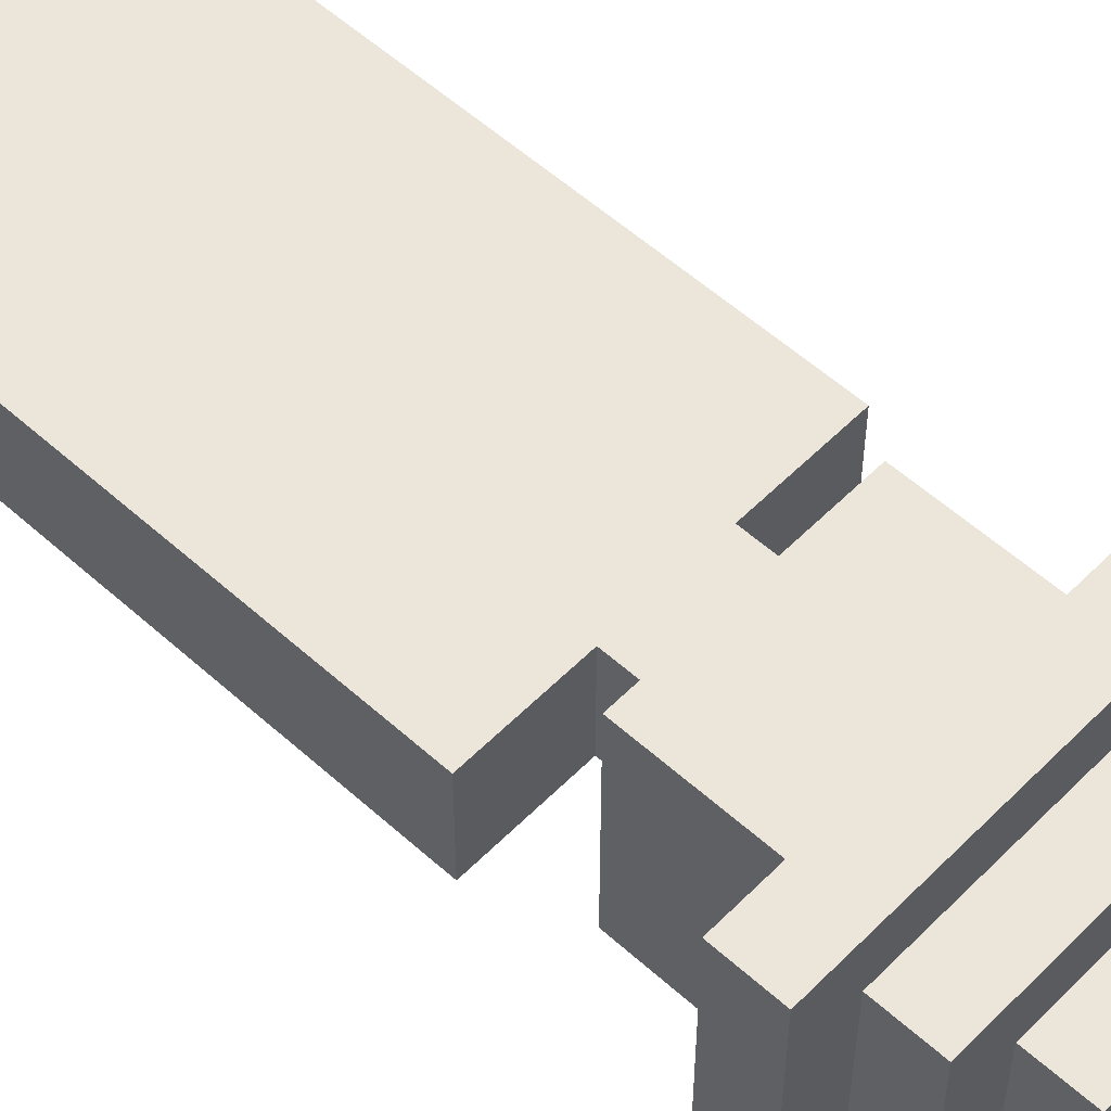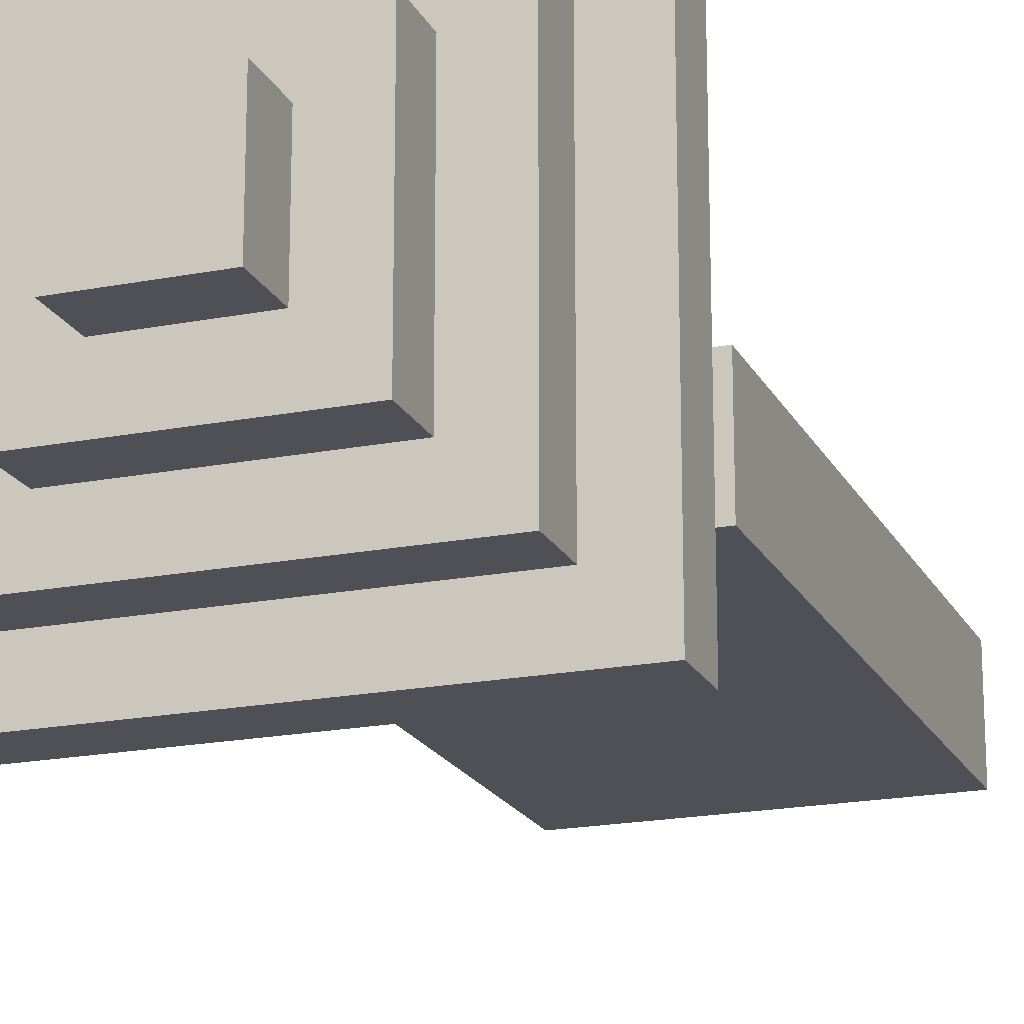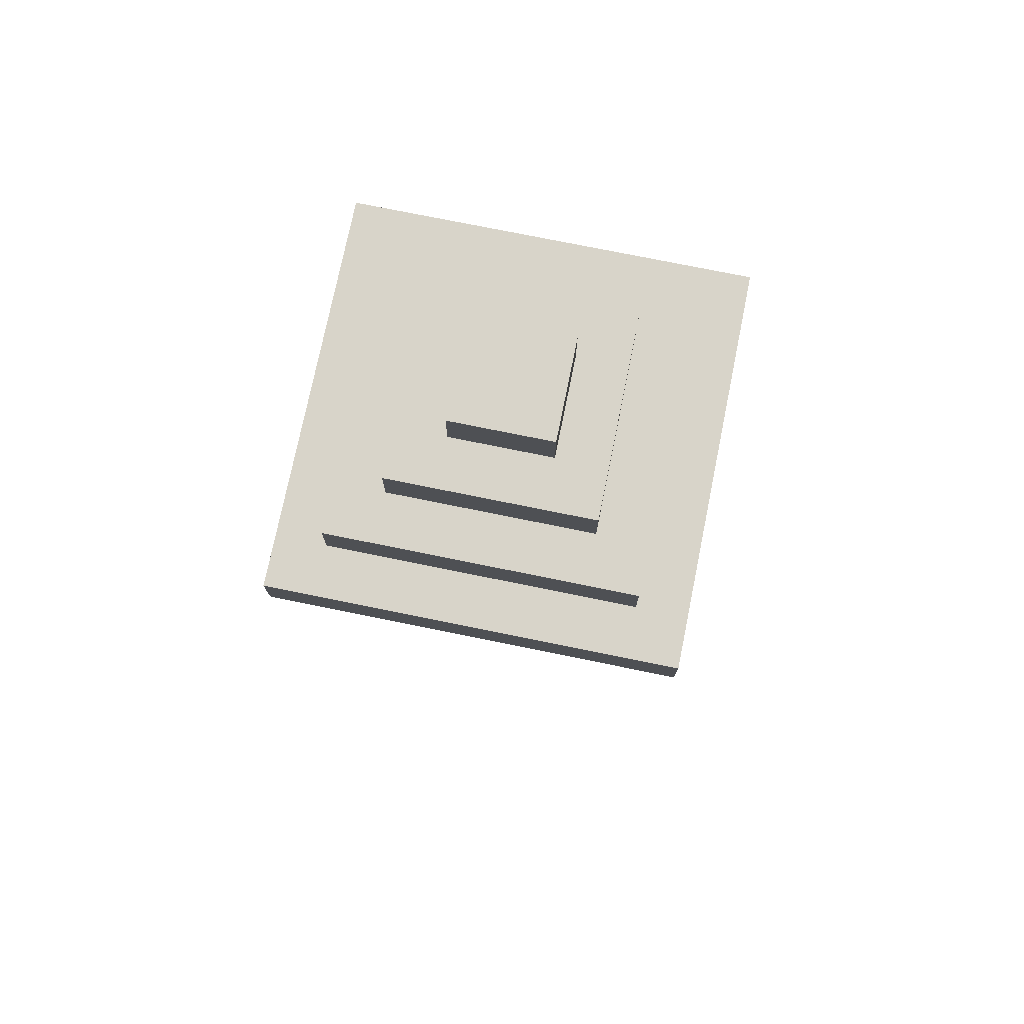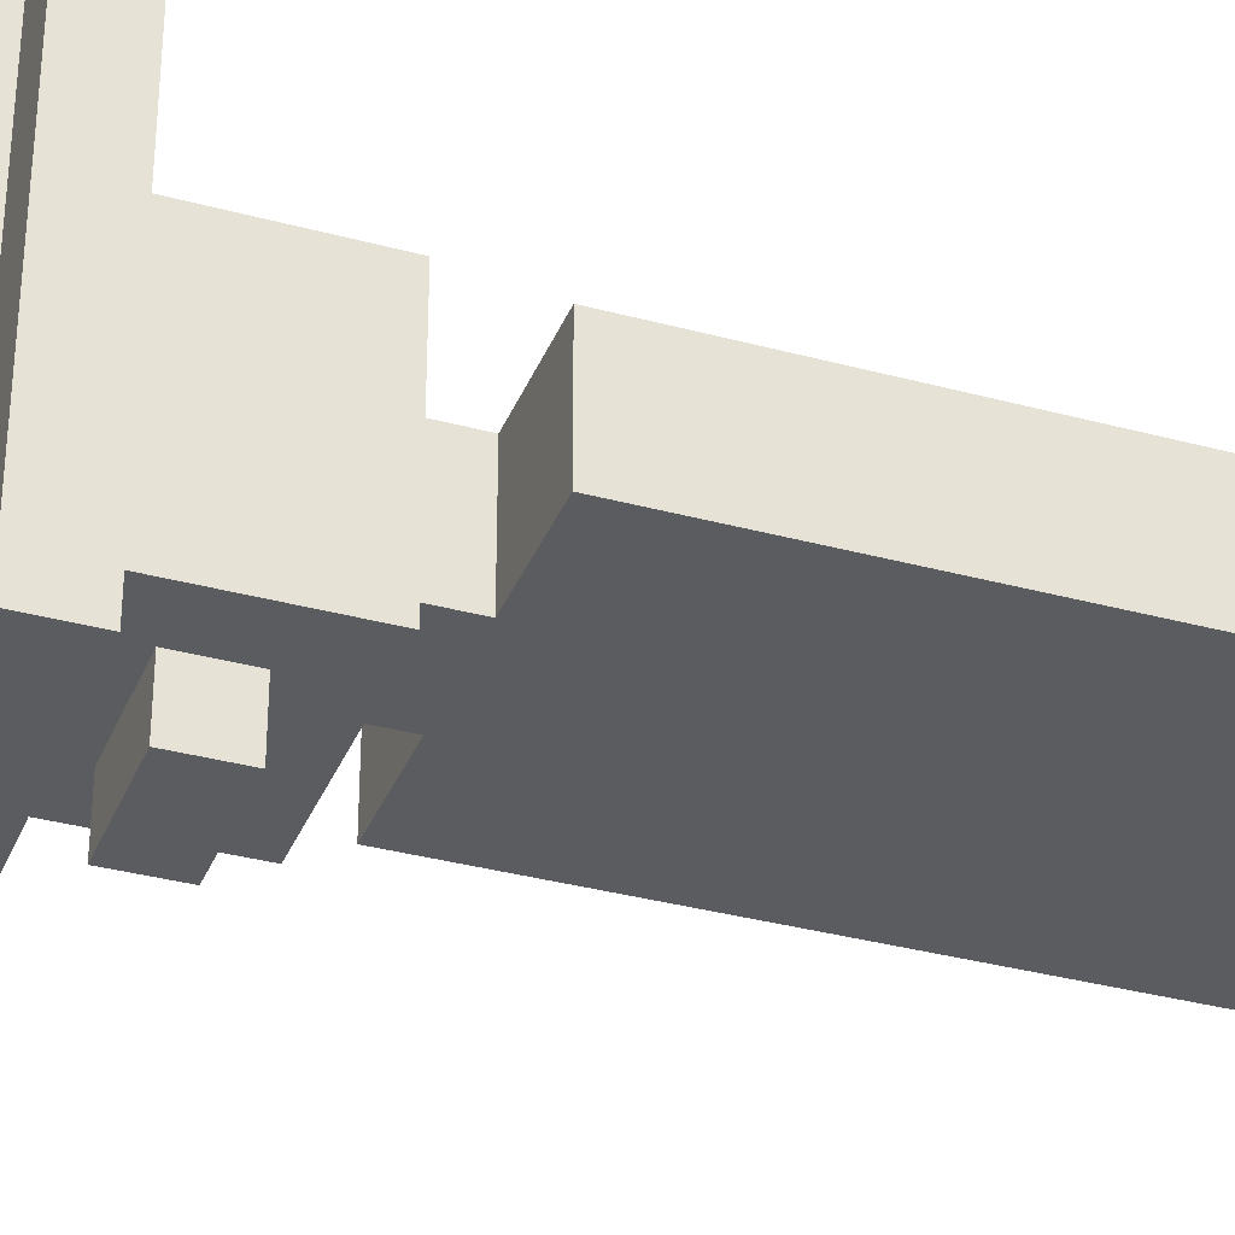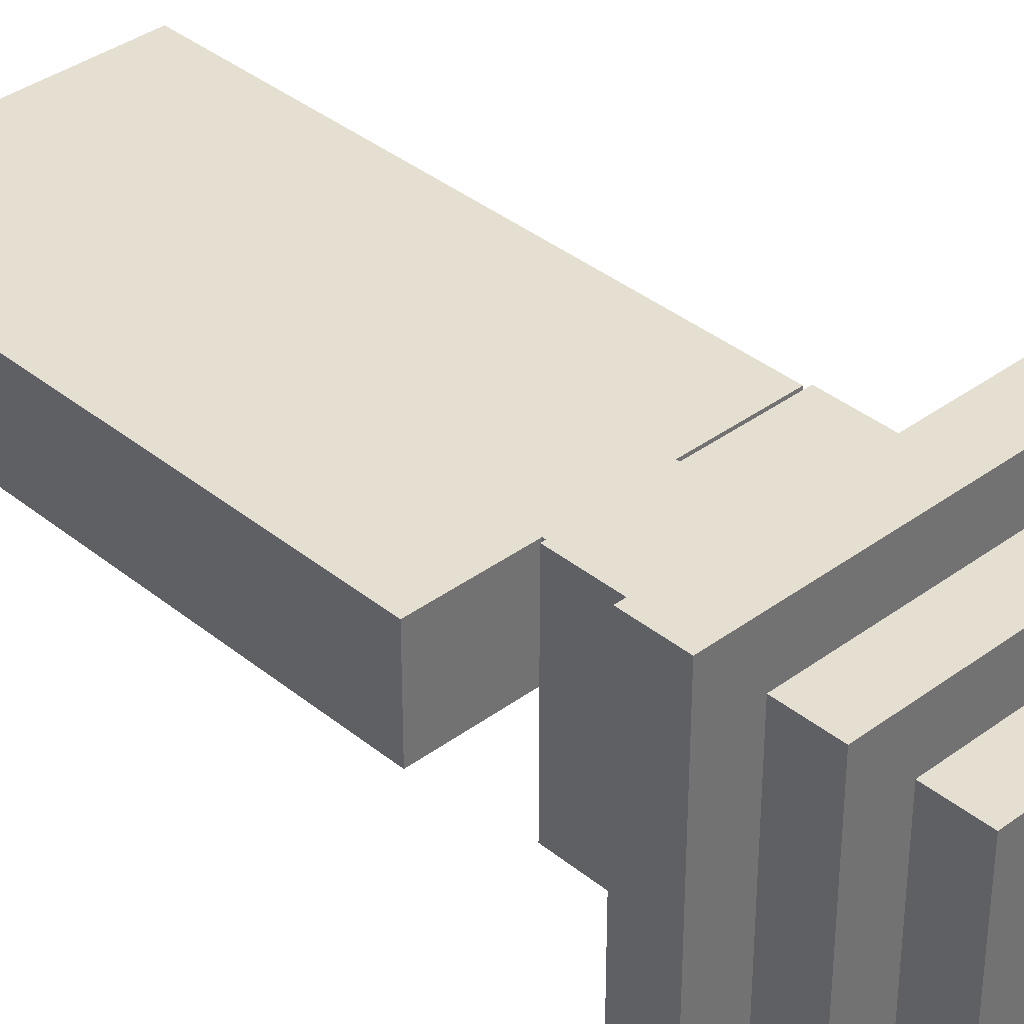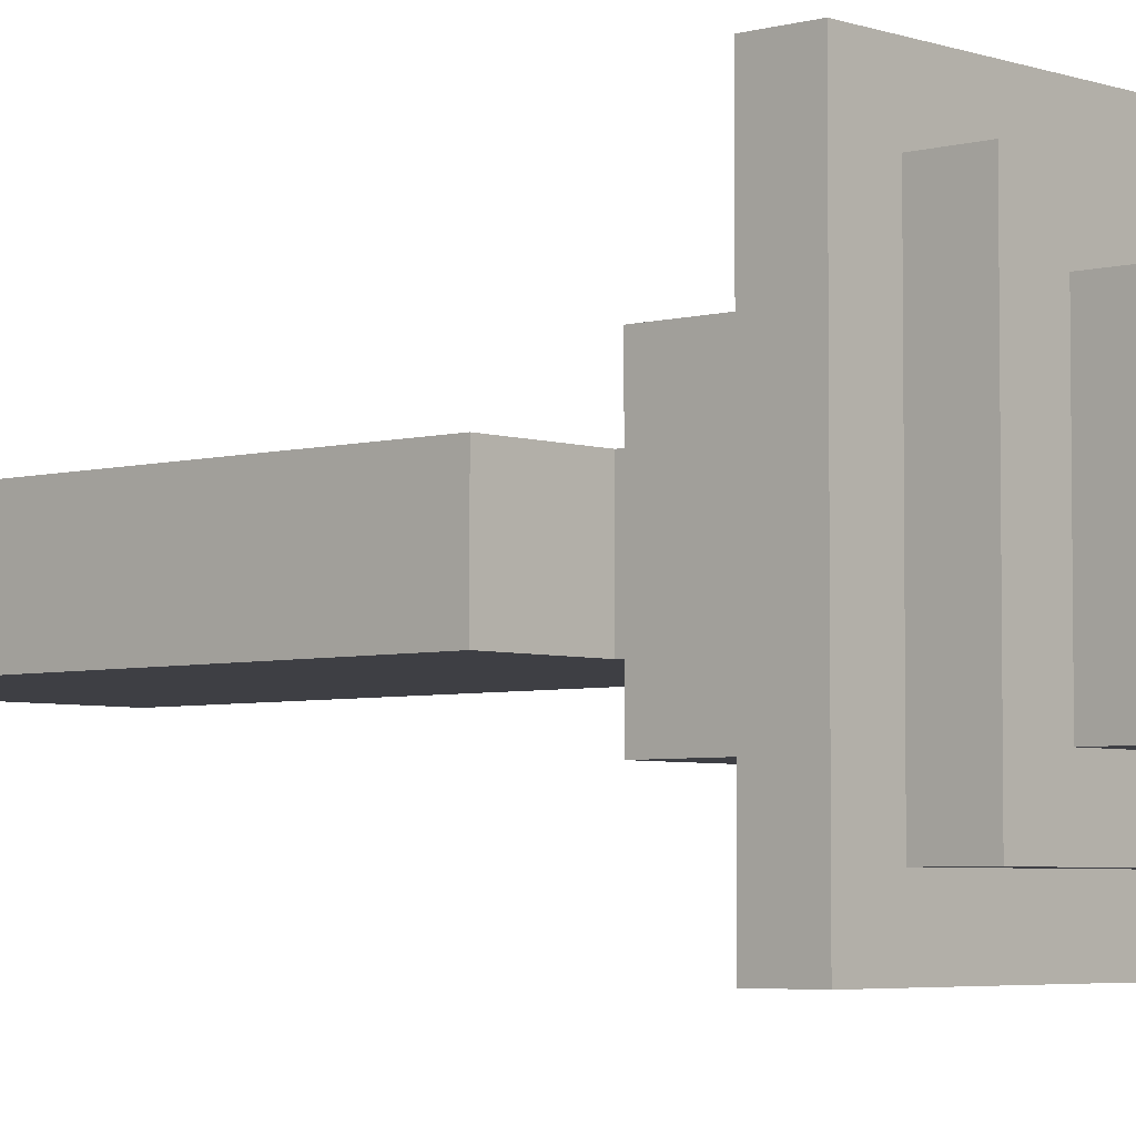
<metadata>
{"format":"obj","ext":"obj","renderer":"f3d","projection":"perspective","resolution":1024,"background":"white","views":[{"elev":55.3,"azim":133.5,"up":"+Z"},{"elev":-19.3,"azim":-159.9,"up":"+Z"},{"elev":75.5,"azim":-168.5,"up":"+Y"},{"elev":-34.4,"azim":-110.1,"up":"+Z"},{"elev":36.8,"azim":136.3,"up":"+Z"},{"elev":-4.4,"azim":132.1,"up":"+Z"}]}
</metadata>
<code>
o
v -0.4 2.7 0.3
v -0.4 2.7 -0.5
v -0.4 2.8 0.3
v -0.4 2.8 -0.5
v -0.3 1.2 0
v -0.3 1.2 -0.2
v -0.3 1.5 0
v -0.3 1.5 -0.1
v -0.3 1.5 -0.2
v -0.3 1.6 0
v -0.3 1.6 -0.1
v -0.3 1.6 -0.2
v -0.3 1.7 0
v -0.3 1.7 -0.1
v -0.3 1.7 -0.2
v -0.3 1.8 0
v -0.3 1.8 -0.1
v -0.3 1.8 -0.2
v -0.3 1.9 0
v -0.3 1.9 -0.1
v -0.3 1.9 -0.2
v -0.3 2 0
v -0.3 2 -0.1
v -0.3 2 -0.2
v -0.3 2.1 0
v -0.3 2.1 -0.1
v -0.3 2.1 -0.2
v -0.3 2.2 -0.1
v -0.3 2.2 -0.2
v -0.3 2.3 0
v -0.3 2.3 -0.2
v -0.3 2.8 0.2
v -0.3 2.8 -0.4
v -0.3 2.9 0.2
v -0.3 2.9 -0.4
v -0.2 2.4 0.1
v -0.2 2.4 -0.3
v -0.2 2.7 0.1
v -0.2 2.7 -0.3
v -0.2 2.9 0.1
v -0.2 2.9 -0.3
v -0.2 3 0.1
v -0.2 3 -0.3
v -0.1 2.3 0
v -0.1 2.3 -0.2
v -0.1 2.4 0
v -0.1 2.4 -0.2
v -0.1 2.5 -0.3
v -0.1 2.5 -0.4
v -0.1 2.6 -0.3
v -0.1 2.6 -0.4
v -0.1 3 0
v -0.1 3 -0.2
v -0.1 3.1 0
v -0.1 3.1 -0.2
v 0.1 2.3 0
v 0.1 2.3 -0.2
v 0.1 2.4 0
v 0.1 2.4 -0.2
v 0.1 2.5 -0.3
v 0.1 2.5 -0.4
v 0.1 2.6 -0.3
v 0.1 2.6 -0.4
v 0.1 3 0
v 0.1 3 -0.2
v 0.1 3.1 0
v 0.1 3.1 -0.2
v 0.2 2.4 0.1
v 0.2 2.4 -0.3
v 0.2 2.7 0.1
v 0.2 2.7 -0.3
v 0.2 2.9 0.1
v 0.2 2.9 -0.3
v 0.2 3 0.1
v 0.2 3 -0.3
v 0.3 1.2 0
v 0.3 1.2 -0.2
v 0.3 1.5 0
v 0.3 1.5 -0.1
v 0.3 1.5 -0.2
v 0.3 1.6 0
v 0.3 1.6 -0.1
v 0.3 1.6 -0.2
v 0.3 1.7 0
v 0.3 1.7 -0.1
v 0.3 1.7 -0.2
v 0.3 1.8 0
v 0.3 1.8 -0.1
v 0.3 1.8 -0.2
v 0.3 1.9 0
v 0.3 1.9 -0.1
v 0.3 1.9 -0.2
v 0.3 2 0
v 0.3 2 -0.1
v 0.3 2 -0.2
v 0.3 2.1 0
v 0.3 2.1 -0.1
v 0.3 2.1 -0.2
v 0.3 2.2 -0.1
v 0.3 2.2 -0.2
v 0.3 2.3 0
v 0.3 2.3 -0.2
v 0.3 2.8 0.2
v 0.3 2.8 -0.4
v 0.3 2.9 0.2
v 0.3 2.9 -0.4
v 0.4 2.7 0.3
v 0.4 2.7 -0.5
v 0.4 2.8 0.3
v 0.4 2.8 -0.5
v -0.4 2.7 0.3
v -0.4 2.8 0.3
v 0.4 2.7 0.3
v 0.4 2.8 0.3
v -0.3 2.8 0.2
v -0.3 2.9 0.2
v 0.3 2.8 0.2
v 0.3 2.9 0.2
v -0.2 2.4 0.1
v -0.2 2.7 0.1
v -0.2 2.9 0.1
v -0.2 3 0.1
v 0.2 2.4 0.1
v 0.2 2.7 0.1
v 0.2 2.9 0.1
v 0.2 3 0.1
v -0.3 1.2 0
v -0.3 1.5 0
v -0.3 1.6 0
v -0.3 1.7 0
v -0.3 1.8 0
v -0.3 1.9 0
v -0.3 2 0
v -0.3 2.1 0
v -0.3 2.3 0
v -0.2 1.2 0
v -0.2 1.3 0
v -0.1 1.3 0
v -0.1 1.4 0
v -0.1 2.3 0
v -0.1 2.4 0
v -0.1 3 0
v -0.1 3.1 0
v 0.1 1.3 0
v 0.1 1.4 0
v 0.1 2.3 0
v 0.1 2.4 0
v 0.1 3 0
v 0.1 3.1 0
v 0.2 1.2 0
v 0.2 1.3 0
v 0.3 1.2 0
v 0.3 1.5 0
v 0.3 1.6 0
v 0.3 1.7 0
v 0.3 1.8 0
v 0.3 1.9 0
v 0.3 2 0
v 0.3 2.1 0
v 0.3 2.3 0
v -0.3 1.2 -0.2
v -0.3 1.5 -0.2
v -0.3 1.6 -0.2
v -0.3 1.7 -0.2
v -0.3 1.8 -0.2
v -0.3 1.9 -0.2
v -0.3 2 -0.2
v -0.3 2.1 -0.2
v -0.3 2.2 -0.2
v -0.3 2.3 -0.2
v -0.2 1.2 -0.2
v -0.2 1.3 -0.2
v -0.2 1.5 -0.2
v -0.2 1.6 -0.2
v -0.2 1.7 -0.2
v -0.2 1.8 -0.2
v -0.2 1.9 -0.2
v -0.2 2 -0.2
v -0.2 2.1 -0.2
v -0.2 2.2 -0.2
v -0.1 1.3 -0.2
v -0.1 1.4 -0.2
v -0.1 1.5 -0.2
v -0.1 2.2 -0.2
v -0.1 2.3 -0.2
v -0.1 2.4 -0.2
v -0.1 3 -0.2
v -0.1 3.1 -0.2
v 0.1 1.3 -0.2
v 0.1 1.4 -0.2
v 0.1 1.5 -0.2
v 0.1 2.2 -0.2
v 0.1 2.3 -0.2
v 0.1 2.4 -0.2
v 0.1 3 -0.2
v 0.1 3.1 -0.2
v 0.2 1.2 -0.2
v 0.2 1.3 -0.2
v 0.2 1.5 -0.2
v 0.2 1.6 -0.2
v 0.2 1.7 -0.2
v 0.2 1.8 -0.2
v 0.2 1.9 -0.2
v 0.2 2 -0.2
v 0.2 2.1 -0.2
v 0.2 2.2 -0.2
v 0.3 1.2 -0.2
v 0.3 1.5 -0.2
v 0.3 1.6 -0.2
v 0.3 1.7 -0.2
v 0.3 1.8 -0.2
v 0.3 1.9 -0.2
v 0.3 2 -0.2
v 0.3 2.1 -0.2
v 0.3 2.2 -0.2
v 0.3 2.3 -0.2
v -0.2 2.4 -0.3
v -0.2 2.7 -0.3
v -0.2 2.9 -0.3
v -0.2 3 -0.3
v -0.1 2.5 -0.3
v -0.1 2.6 -0.3
v 0.1 2.5 -0.3
v 0.1 2.6 -0.3
v 0.2 2.4 -0.3
v 0.2 2.7 -0.3
v 0.2 2.9 -0.3
v 0.2 3 -0.3
v -0.3 2.8 -0.4
v -0.3 2.9 -0.4
v -0.1 2.5 -0.4
v -0.1 2.6 -0.4
v 0.1 2.5 -0.4
v 0.1 2.6 -0.4
v 0.3 2.8 -0.4
v 0.3 2.9 -0.4
v -0.4 2.7 -0.5
v -0.4 2.8 -0.5
v 0.4 2.7 -0.5
v 0.4 2.8 -0.5
v -0.3 1.2 0
v -0.2 1.2 0
v 0.2 1.2 0
v 0.3 1.2 0
v -0.3 1.2 -0.2
v -0.2 1.2 -0.2
v 0.2 1.2 -0.2
v 0.3 1.2 -0.2
v -0.2 2.4 0.1
v 0.2 2.4 0.1
v -0.1 2.4 0
v 0.1 2.4 0
v -0.1 2.4 -0.2
v 0.1 2.4 -0.2
v -0.2 2.4 -0.3
v 0.2 2.4 -0.3
v -0.1 2.5 -0.3
v 0.1 2.5 -0.3
v -0.1 2.5 -0.4
v 0.1 2.5 -0.4
v -0.4 2.7 0.3
v 0.4 2.7 0.3
v -0.3 2.7 0.2
v 0.3 2.7 0.2
v -0.2 2.7 0.1
v 0.2 2.7 0.1
v -0.2 2.7 -0.3
v 0.2 2.7 -0.3
v 0.3 2.7 -0.3
v -0.3 2.7 -0.4
v -0.2 2.7 -0.4
v -0.4 2.7 -0.5
v 0.4 2.7 -0.5
v -0.3 2.3 0
v -0.1 2.3 0
v 0.1 2.3 0
v 0.3 2.3 0
v -0.3 2.3 -0.2
v -0.1 2.3 -0.2
v 0.1 2.3 -0.2
v 0.3 2.3 -0.2
v -0.1 2.6 -0.3
v 0.1 2.6 -0.3
v -0.1 2.6 -0.4
v 0.1 2.6 -0.4
v -0.4 2.8 0.3
v 0.4 2.8 0.3
v -0.3 2.8 0.2
v 0.3 2.8 0.2
v -0.3 2.8 -0.4
v 0.3 2.8 -0.4
v -0.4 2.8 -0.5
v 0.4 2.8 -0.5
v -0.3 2.9 0.2
v 0.3 2.9 0.2
v -0.2 2.9 0.1
v 0.2 2.9 0.1
v -0.2 2.9 -0.3
v 0.2 2.9 -0.3
v -0.3 2.9 -0.4
v 0.3 2.9 -0.4
v -0.2 3 0.1
v 0.2 3 0.1
v -0.1 3 0
v 0.1 3 0
v -0.1 3 -0.2
v 0.1 3 -0.2
v -0.2 3 -0.3
v 0.2 3 -0.3
v -0.1 3.1 0
v 0.1 3.1 0
v -0.1 3.1 -0.2
v 0.1 3.1 -0.2
f 3 2 1
f 4 2 3
f 7 6 5
f 8 6 7
f 9 6 8
f 10 8 7
f 11 9 8
f 11 8 10
f 12 9 11
f 13 11 10
f 14 12 11
f 14 11 13
f 15 12 14
f 16 14 13
f 17 15 14
f 17 14 16
f 18 15 17
f 19 17 16
f 20 18 17
f 20 17 19
f 21 18 20
f 22 20 19
f 23 21 20
f 23 20 22
f 24 21 23
f 25 23 22
f 26 24 23
f 26 23 25
f 27 24 26
f 28 26 25
f 28 27 26
f 29 27 28
f 30 28 25
f 30 29 28
f 31 29 30
f 34 33 32
f 35 33 34
f 38 37 36
f 39 37 38
f 42 41 40
f 43 41 42
f 46 45 44
f 47 45 46
f 50 49 48
f 51 49 50
f 54 53 52
f 55 53 54
f 56 57 58
f 58 57 59
f 60 61 62
f 62 61 63
f 64 65 66
f 66 65 67
f 68 69 70
f 70 69 71
f 72 73 74
f 74 73 75
f 76 77 78
f 78 77 79
f 79 77 80
f 78 79 81
f 79 80 82
f 81 79 82
f 82 80 83
f 81 82 84
f 82 83 85
f 84 82 85
f 85 83 86
f 84 85 87
f 85 86 88
f 87 85 88
f 88 86 89
f 87 88 90
f 88 89 91
f 90 88 91
f 91 89 92
f 90 91 93
f 91 92 94
f 93 91 94
f 94 92 95
f 93 94 96
f 94 95 97
f 96 94 97
f 97 95 98
f 96 97 99
f 97 98 99
f 99 98 100
f 96 99 101
f 99 100 101
f 101 100 102
f 103 104 105
f 105 104 106
f 107 108 109
f 109 108 110
f 113 112 111
f 114 112 113
f 117 116 115
f 118 116 117
f 123 120 119
f 124 120 123
f 125 122 121
f 126 122 125
f 136 128 127
f 137 128 136
f 138 137 136
f 138 128 137
f 139 128 138
f 140 135 134
f 144 138 136
f 144 139 138
f 145 128 139
f 145 139 144
f 146 141 140
f 146 140 134
f 147 141 146
f 148 143 142
f 149 143 148
f 150 144 136
f 151 145 144
f 151 144 150
f 152 151 150
f 153 129 128
f 153 151 152
f 153 128 145
f 153 145 151
f 154 130 129
f 154 129 153
f 155 131 130
f 155 130 154
f 156 132 131
f 156 131 155
f 157 133 132
f 157 132 156
f 158 134 133
f 158 133 157
f 159 146 134
f 159 134 158
f 160 146 159
f 161 162 171
f 171 162 172
f 162 163 173
f 172 162 173
f 163 164 174
f 173 163 174
f 164 165 175
f 174 164 175
f 165 166 176
f 175 165 176
f 166 167 177
f 176 166 177
f 167 168 178
f 177 167 178
f 168 169 179
f 178 168 179
f 169 170 180
f 179 169 180
f 171 172 181
f 172 173 181
f 181 173 182
f 178 179 183
f 182 173 183
f 179 180 183
f 173 174 183
f 174 175 183
f 177 178 183
f 176 177 183
f 175 176 183
f 180 170 184
f 183 180 184
f 184 170 185
f 181 182 189
f 171 181 189
f 182 183 190
f 189 182 190
f 183 184 191
f 190 183 191
f 184 185 192
f 191 184 192
f 185 186 193
f 192 185 193
f 193 186 194
f 187 188 195
f 195 188 196
f 171 189 197
f 189 190 198
f 197 189 198
f 190 191 198
f 191 192 199
f 198 191 199
f 192 193 199
f 199 193 200
f 200 193 201
f 201 193 202
f 202 193 203
f 203 193 204
f 204 193 205
f 205 193 206
f 197 198 207
f 198 199 207
f 199 200 208
f 207 199 208
f 200 201 209
f 208 200 209
f 201 202 210
f 209 201 210
f 202 203 211
f 210 202 211
f 203 204 212
f 211 203 212
f 204 205 213
f 212 204 213
f 205 206 214
f 213 205 214
f 206 193 215
f 214 206 215
f 215 193 216
f 217 218 221
f 221 218 222
f 217 221 223
f 222 218 224
f 217 223 225
f 223 224 225
f 224 218 226
f 225 224 226
f 219 220 227
f 227 220 228
f 231 232 233
f 233 232 234
f 229 230 235
f 235 230 236
f 237 238 239
f 239 238 240
f 245 242 241
f 246 243 242
f 246 242 245
f 247 244 243
f 247 243 246
f 248 244 247
f 251 250 249
f 252 250 251
f 253 251 249
f 254 250 252
f 255 253 249
f 255 254 253
f 256 250 254
f 256 254 255
f 259 258 257
f 260 258 259
f 263 262 261
f 264 262 263
f 265 264 263
f 266 264 265
f 267 265 263
f 268 264 266
f 269 262 264
f 269 264 268
f 270 263 261
f 270 267 263
f 271 268 267
f 271 267 270
f 271 269 268
f 272 270 261
f 272 271 270
f 273 262 269
f 273 271 272
f 273 269 271
f 274 275 278
f 278 275 279
f 276 277 280
f 280 277 281
f 282 283 284
f 284 283 285
f 286 287 288
f 288 287 289
f 286 288 290
f 289 287 291
f 286 290 292
f 290 291 292
f 291 287 293
f 292 291 293
f 294 295 296
f 296 295 297
f 294 296 298
f 297 295 299
f 294 298 300
f 298 299 300
f 299 295 301
f 300 299 301
f 302 303 304
f 304 303 305
f 302 304 306
f 305 303 307
f 302 306 308
f 306 307 308
f 307 303 309
f 308 307 309
f 310 311 312
f 312 311 313

</code>
